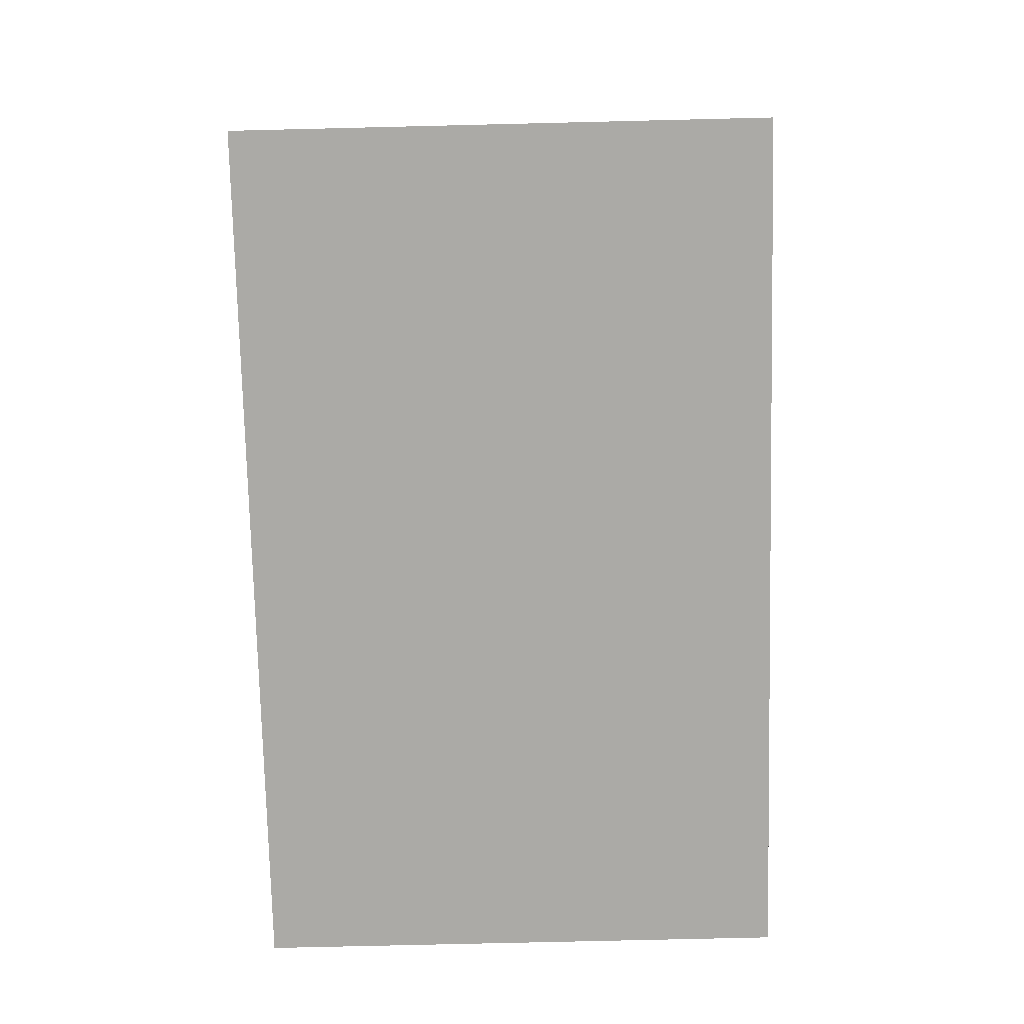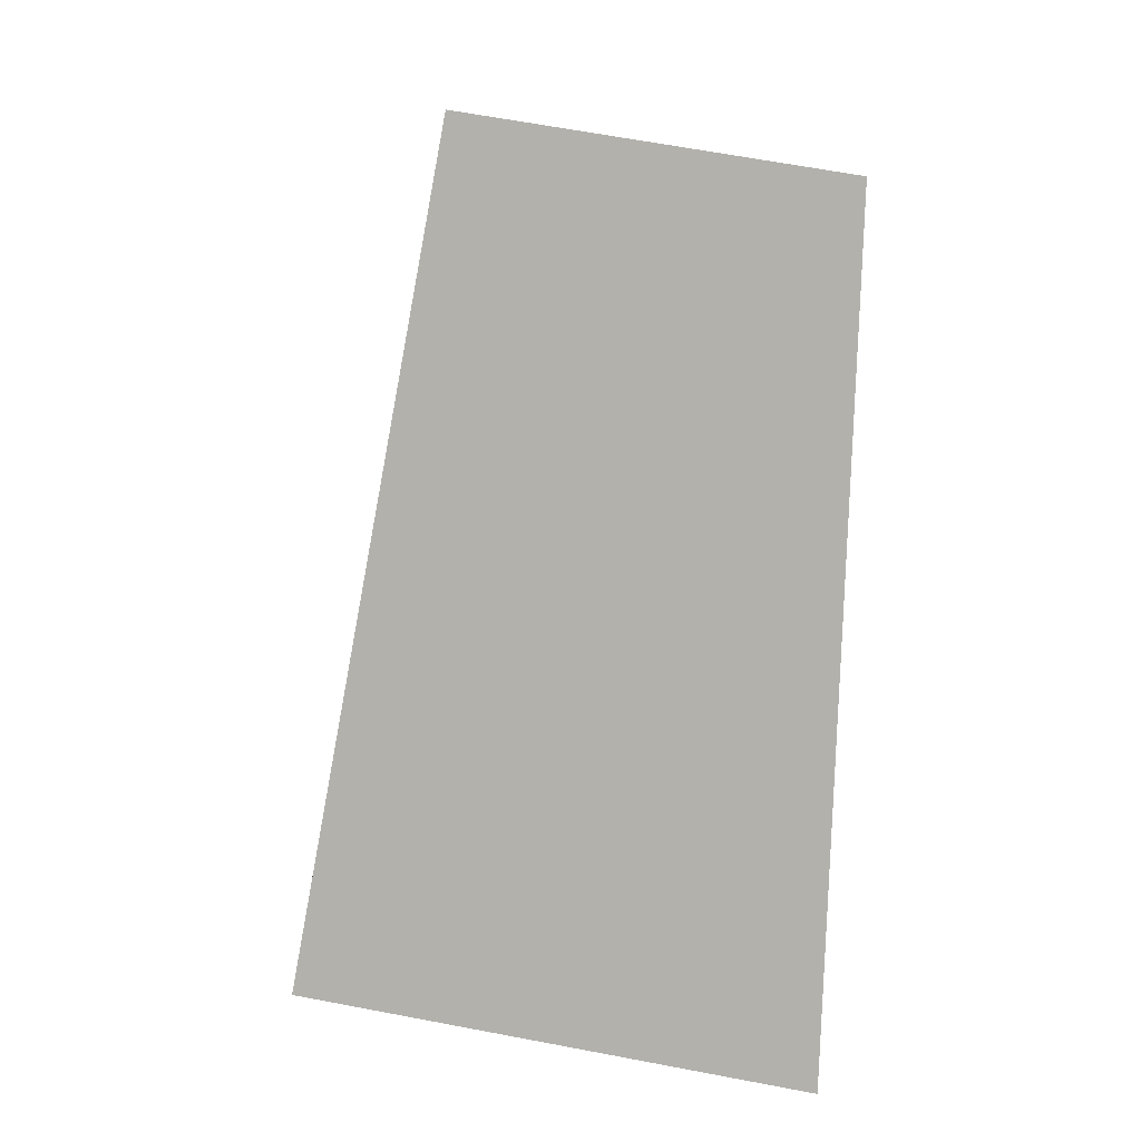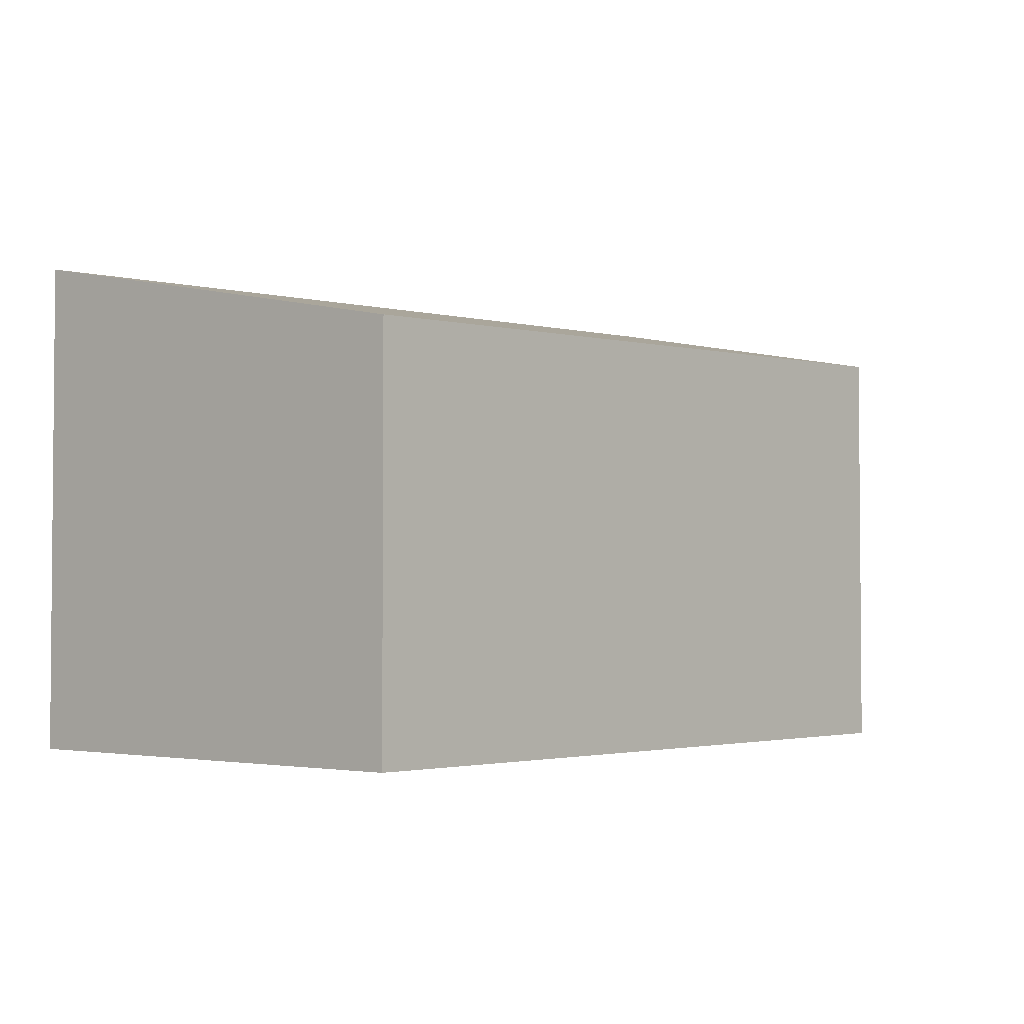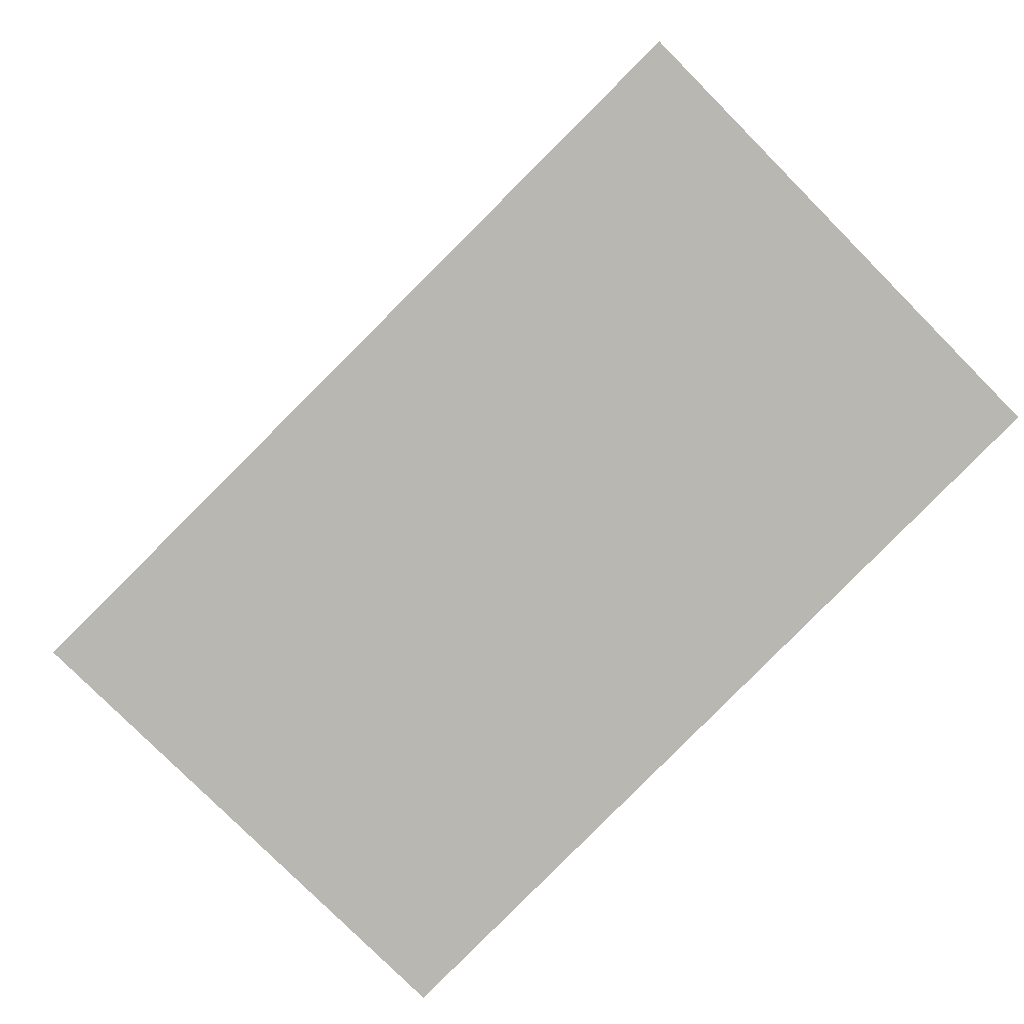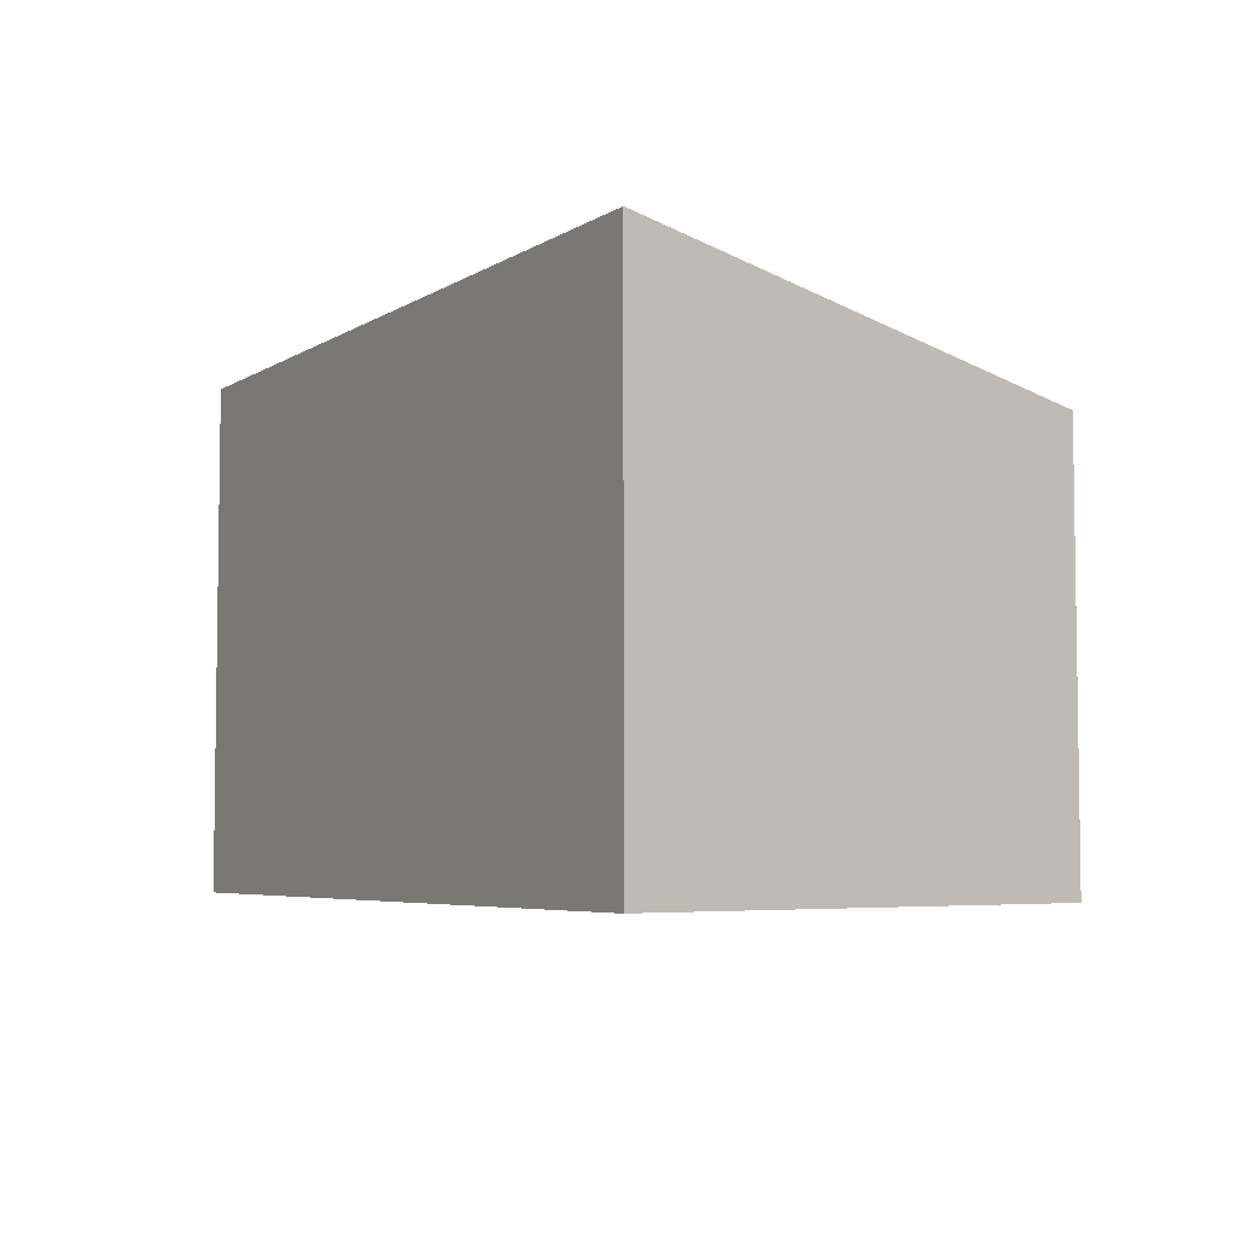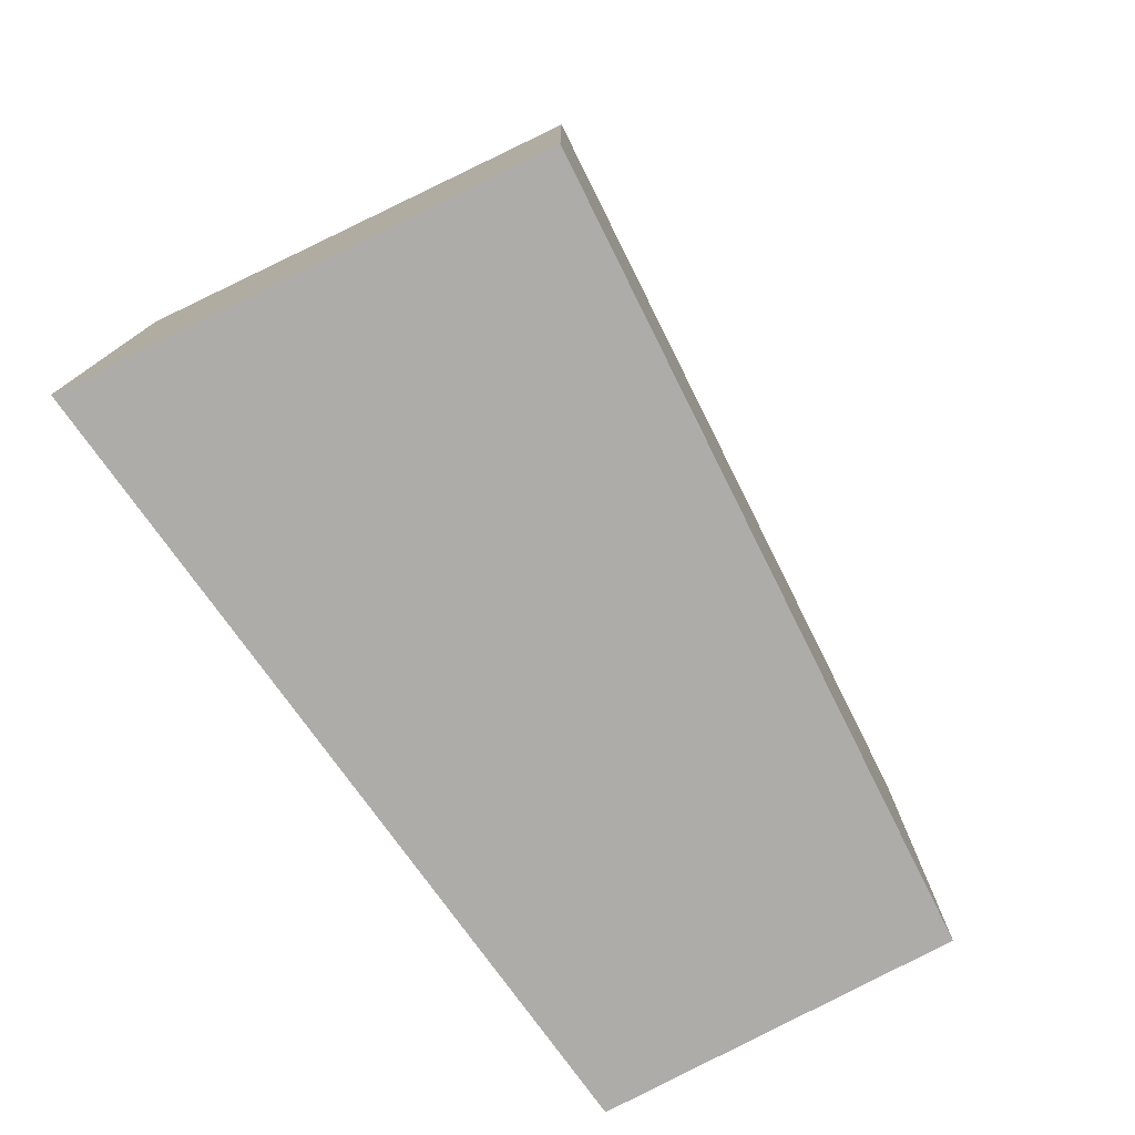
<metadata>
{"format":"obj","ext":"obj","renderer":"f3d","projection":"perspective","resolution":1024,"background":"white","views":[{"elev":-71.6,"azim":-88.6,"up":"+Z"},{"elev":-79.0,"azim":92.5,"up":"+Y"},{"elev":-2.8,"azim":-35.3,"up":"+Y"},{"elev":-78.7,"azim":-135.2,"up":"+Z"},{"elev":-5.2,"azim":-115.2,"up":"+Y"},{"elev":-76.7,"azim":-50.3,"up":"+Y"}]}
</metadata>
<code>
v  6.069 3.726 -0.446
v  2.652 3.086 3.066
v  6.59 3.209 2.148
v  0 3.726 2.282e-16
v  0.789 3.086 3.203
v  0.858 3.03 3.484
v  0.858 -2.133e-16 3.484
v  0.789 -1.961e-16 3.203
v  0 0 0
v  2.652 -1.877e-16 3.066
v  6.59 -1.315e-16 2.148
v  6.069 2.731e-17 -0.446
g defaultobject
f 1 2 3
f 2 1 4
f 2 4 5
f 2 5 6
f 5 7 6
f 7 5 4
f 7 4 8
f 8 4 9
f 7 2 6
f 2 7 3
f 3 7 10
f 3 10 11
f 3 12 1
f 12 3 11
f 12 4 1
f 4 12 9
f 10 12 11
f 12 10 9
f 9 10 8
f 8 10 7

</code>
